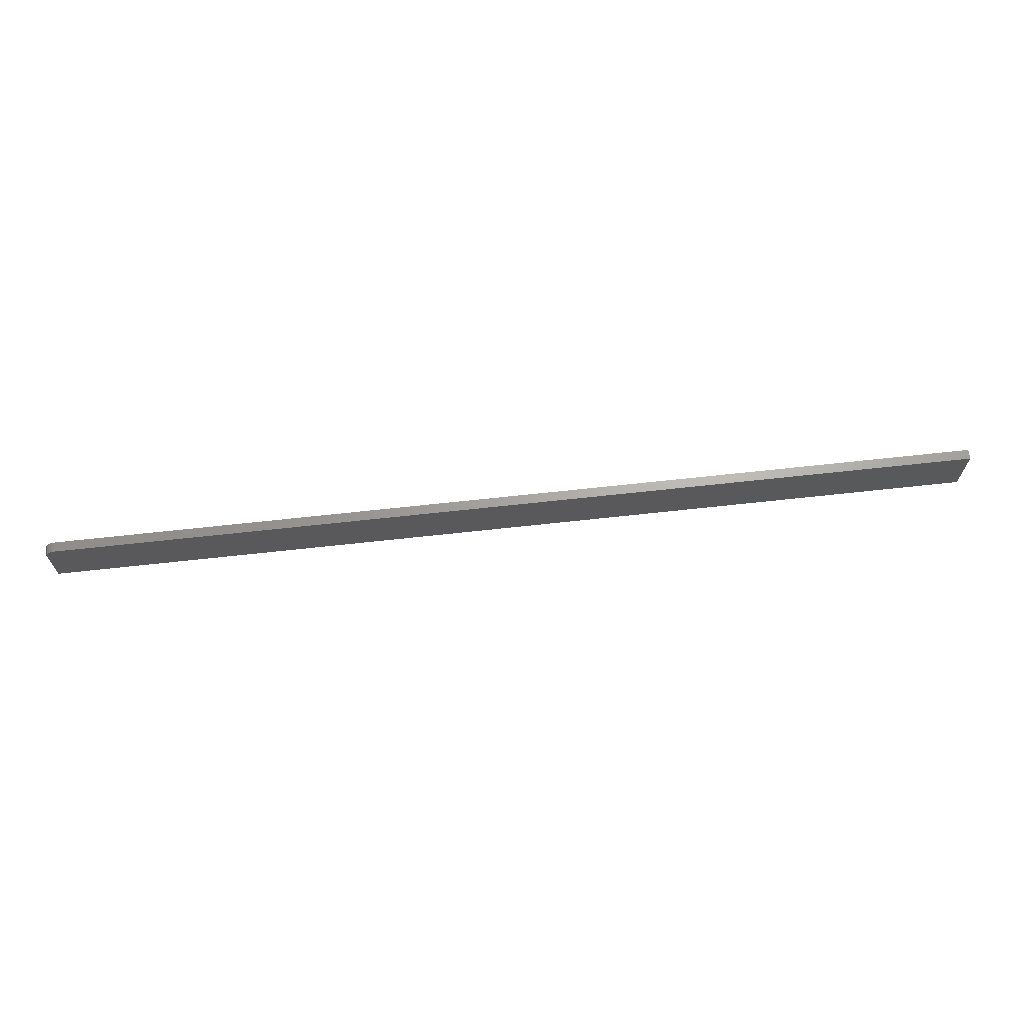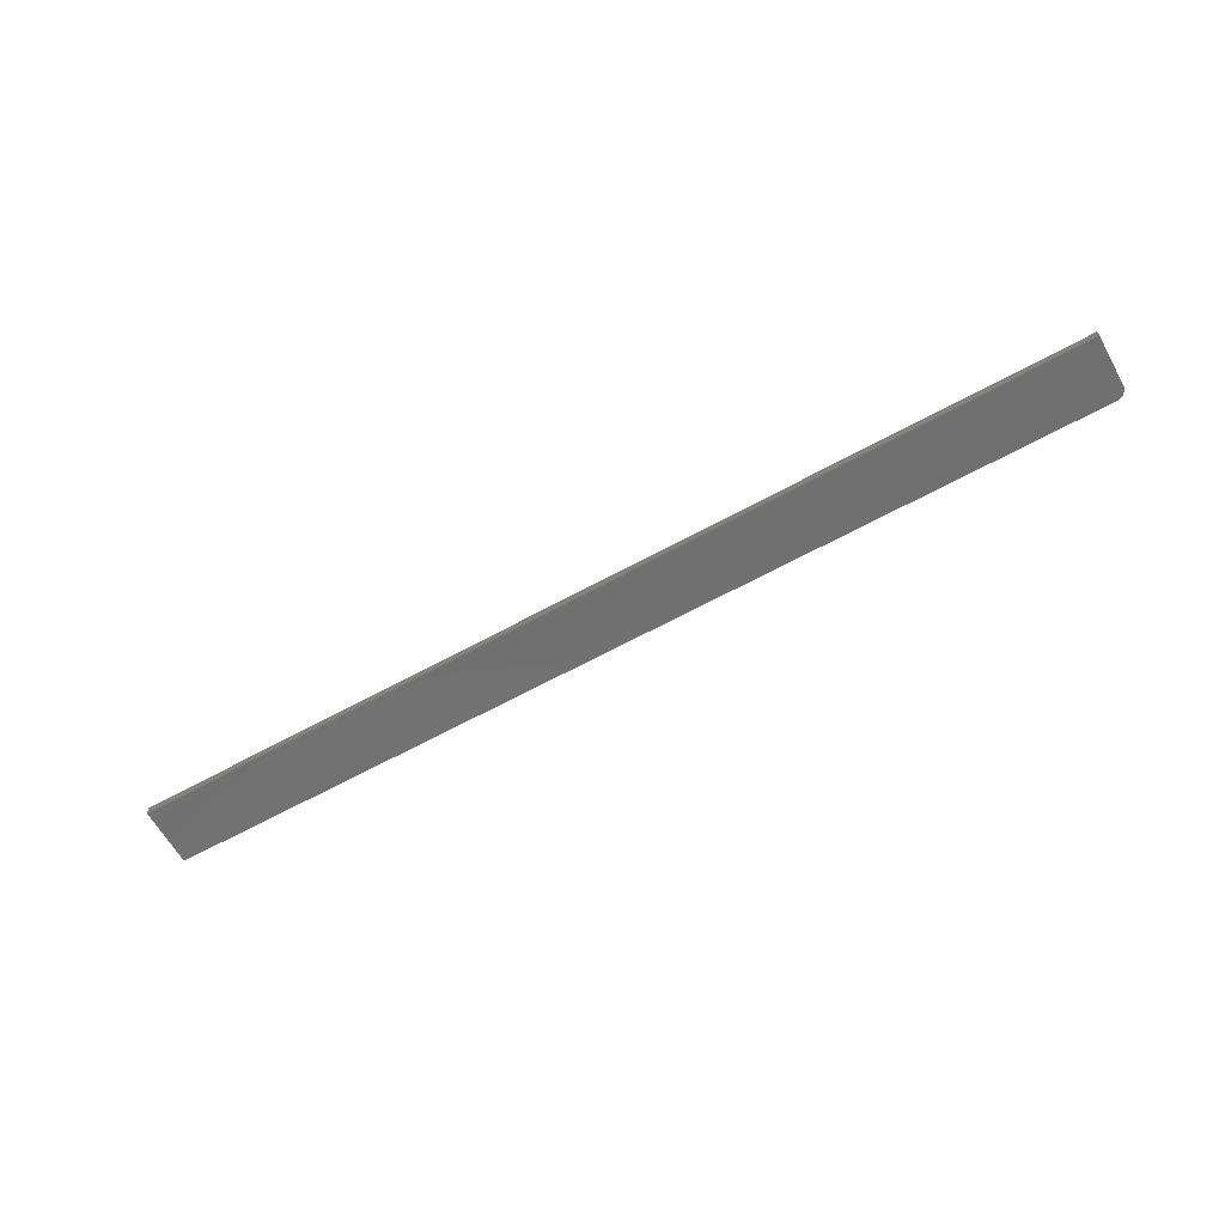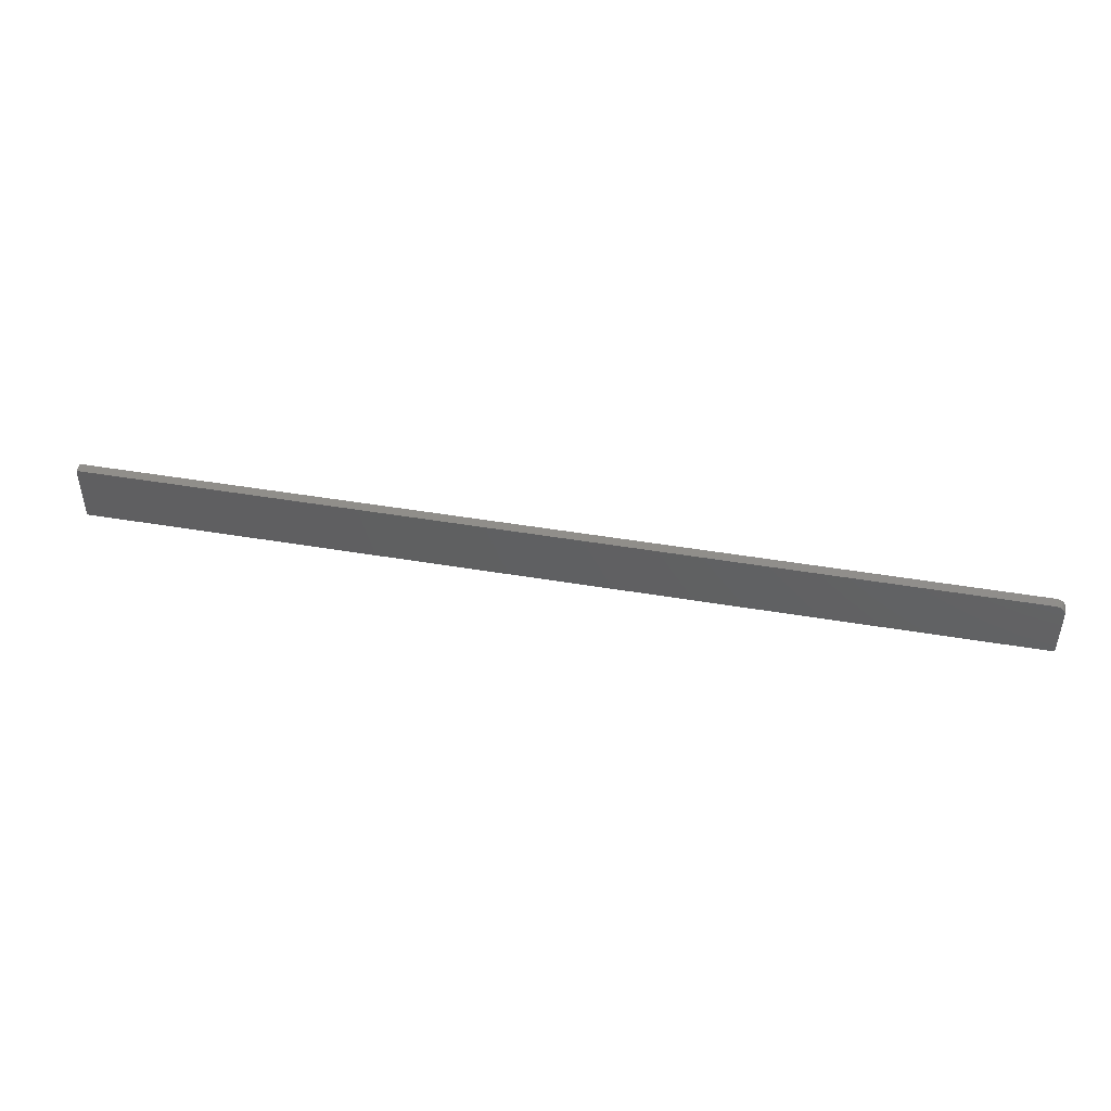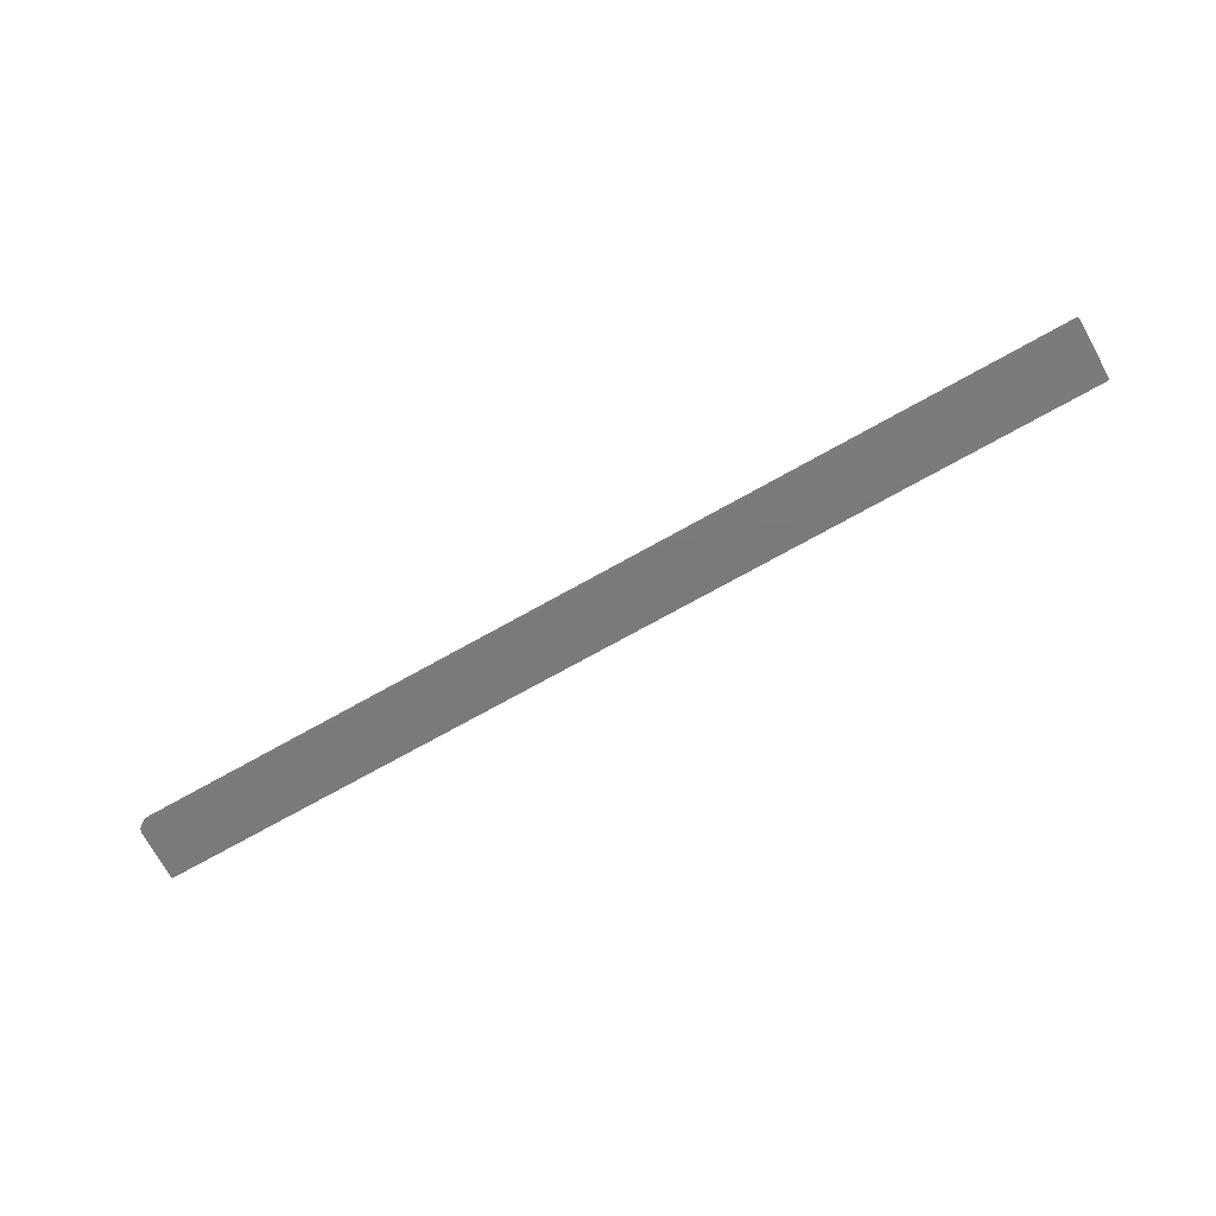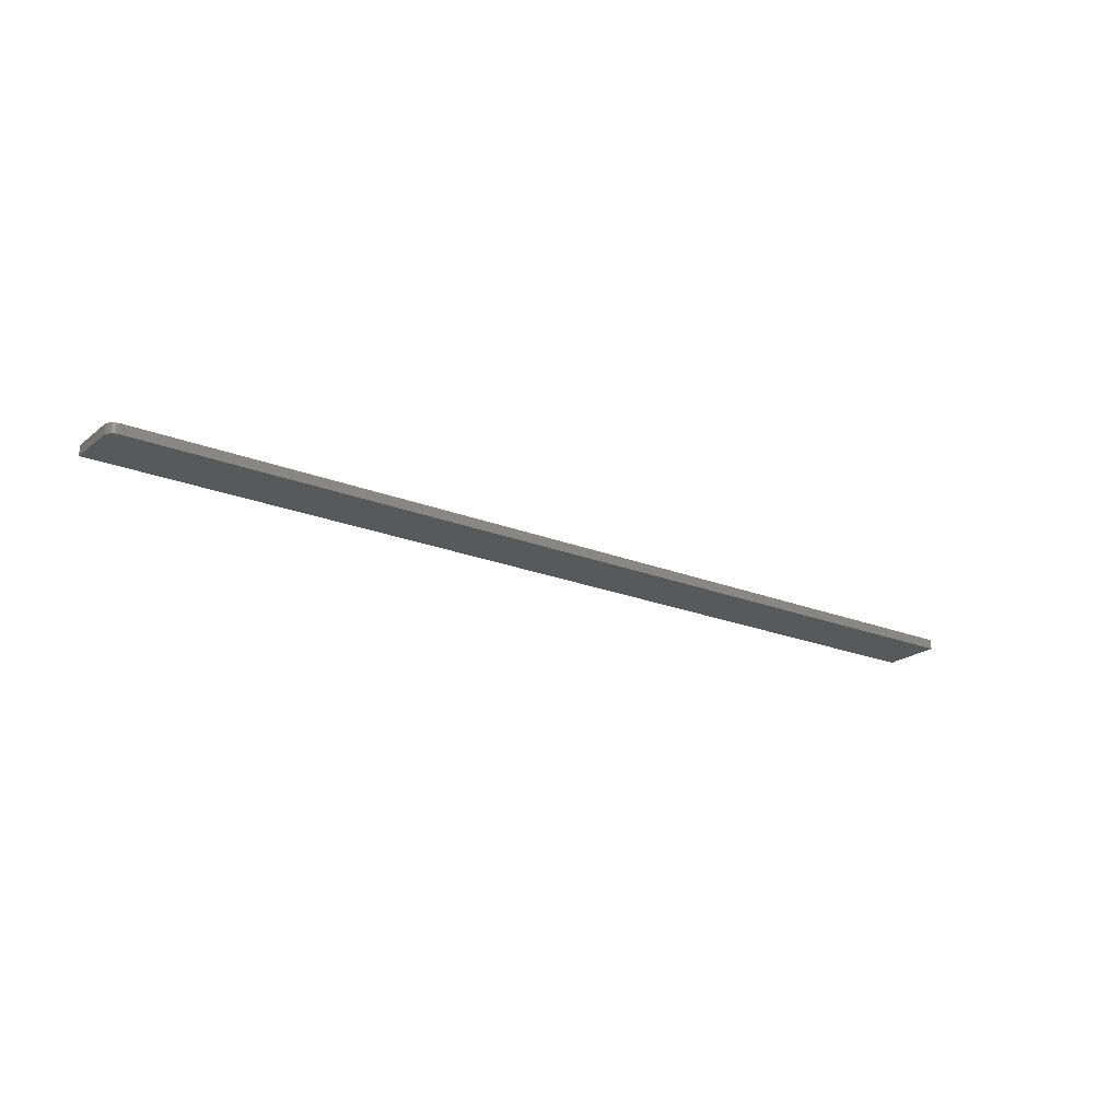
<metadata>
{"format":"stl","ext":"stl","renderer":"f3d","projection":"perspective","resolution":1024,"background":"white","views":[{"elev":67.2,"azim":-6.3,"up":"+Z"},{"elev":-62.9,"azim":-150.8,"up":"+Y"},{"elev":46.0,"azim":-169.0,"up":"+Z"},{"elev":-73.8,"azim":29.1,"up":"+Y"},{"elev":-21.2,"azim":-35.8,"up":"+Y"}]}
</metadata>
<code>
# stl→obj: 24 verts, 44 faces
v 0.001317 -0.007812 0.0439
v 0.003472 -0.007812 0.04605
v 0.002288 -0.007812 0.04508
v 2.422e-18 -0.007812 0.03956
v 0 -0.007812 0
v 0.75 -0.007812 -4.592e-17
v 0.75 -0.007812 0.04737
v 0.0005947 -0.007812 0.04255
v 0.0001501 -0.007812 0.04108
v 0.007812 -0.007812 0.04737
v 0.006288 -0.007812 0.04722
v 0.004823 -0.007812 0.04677
v 0.002288 0 0.04508
v 0.003472 0 0.04605
v 0.001317 0 0.0439
v 0.75 0 -4.592e-17
v 0 0 0
v 2.422e-18 0 0.03956
v 0.75 0 0.04737
v 0.0001501 0 0.04108
v 0.0005947 0 0.04255
v 0.004823 0 0.04677
v 0.006288 0 0.04722
v 0.007812 0 0.04737
f 1 2 3
f 4 5 6
f 7 2 1
f 7 1 8
f 7 8 9
f 7 9 4
f 7 4 6
f 2 7 10
f 2 10 11
f 2 11 12
f 13 14 15
f 16 17 18
f 19 16 18
f 19 18 20
f 19 20 21
f 19 21 15
f 19 15 14
f 14 22 23
f 14 23 24
f 14 24 19
f 4 18 5
f 5 18 17
f 7 19 10
f 10 19 24
f 18 4 20
f 20 4 9
f 20 9 21
f 21 9 8
f 21 8 15
f 15 8 1
f 15 1 13
f 13 1 3
f 13 3 14
f 14 3 2
f 14 2 22
f 22 2 12
f 22 12 23
f 23 12 11
f 23 11 24
f 24 11 10
f 6 16 7
f 7 16 19
f 5 17 6
f 6 17 16

</code>
